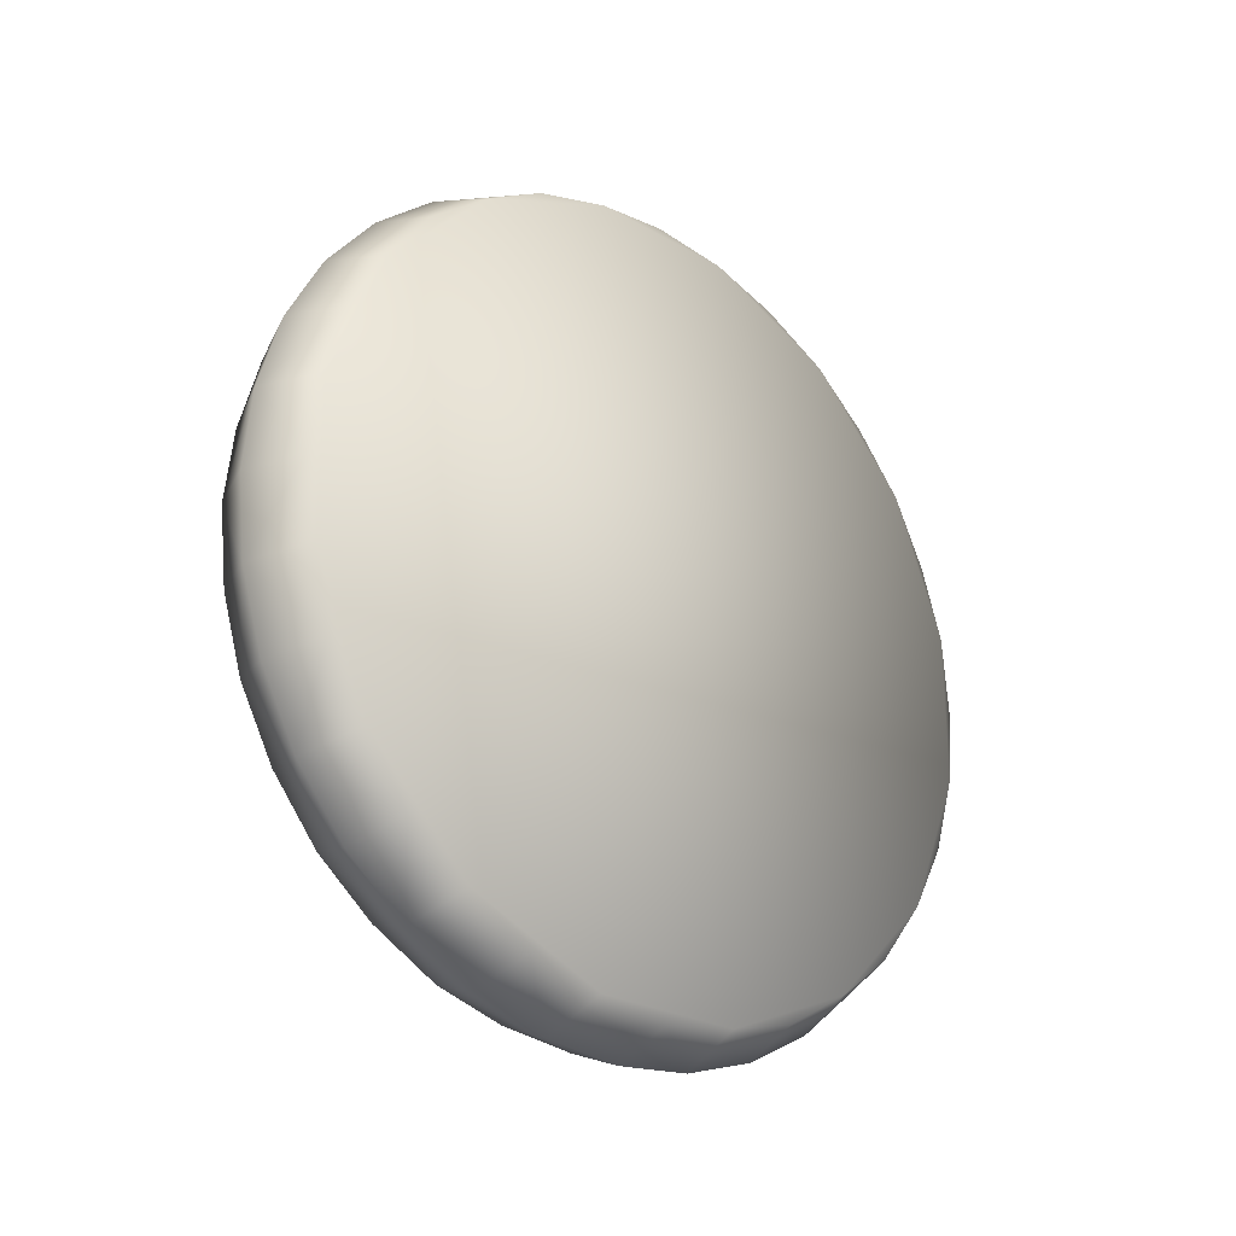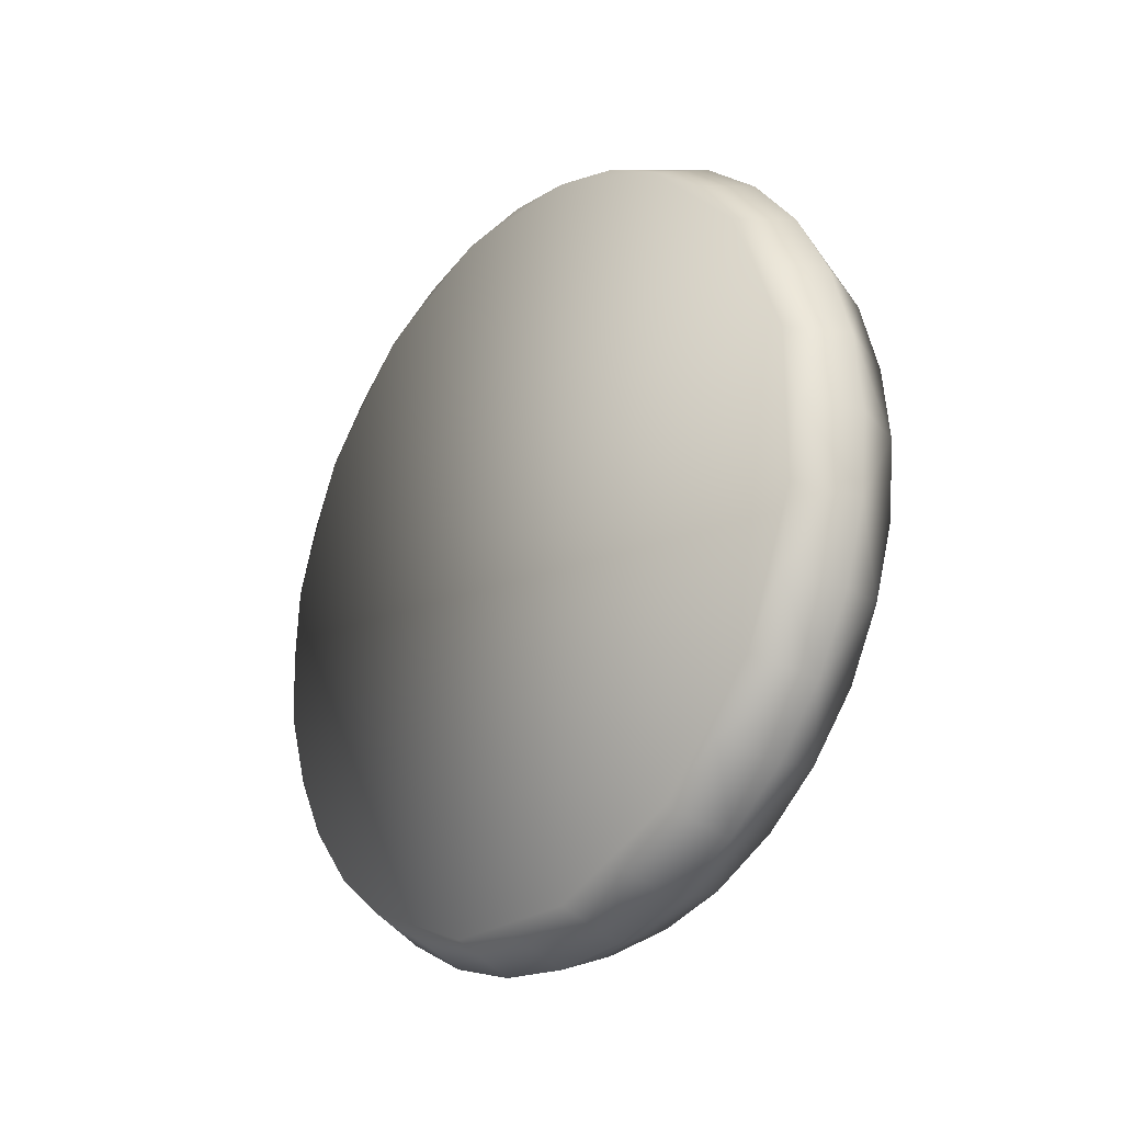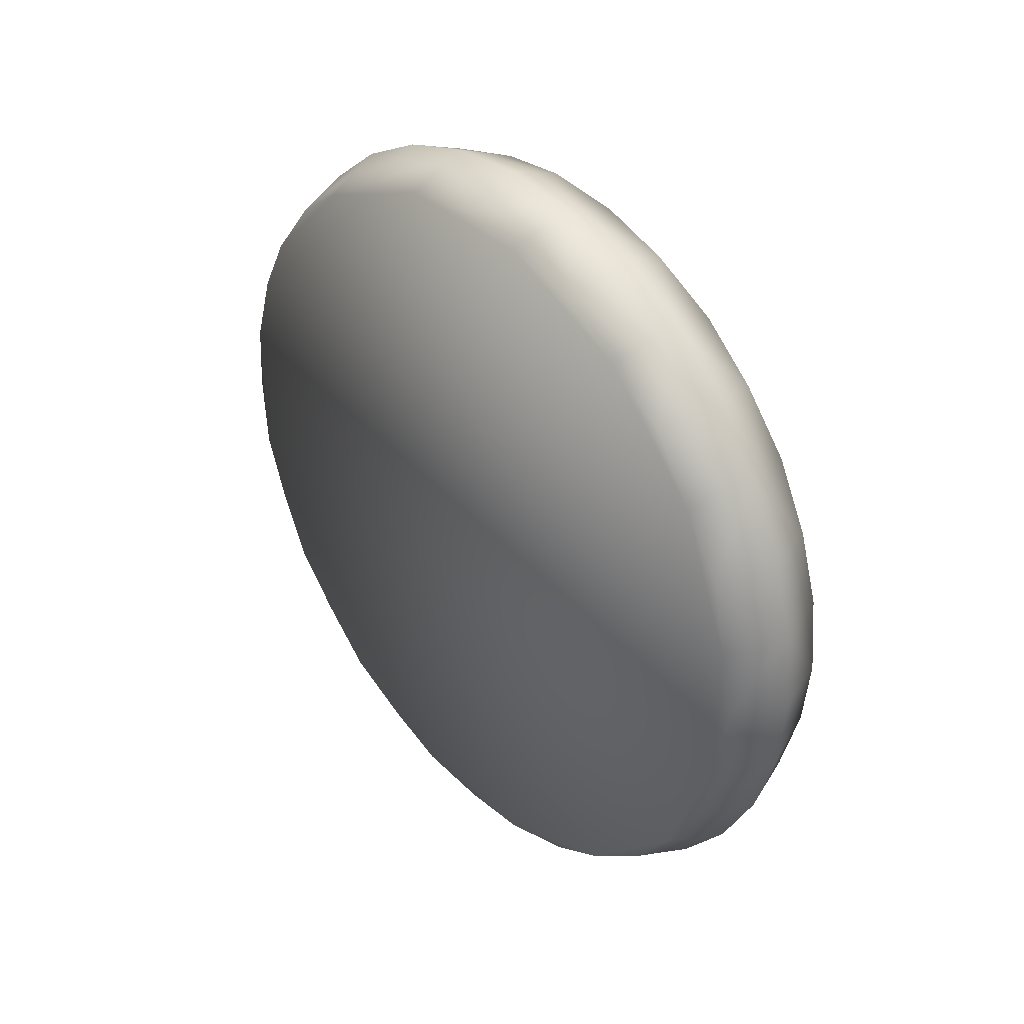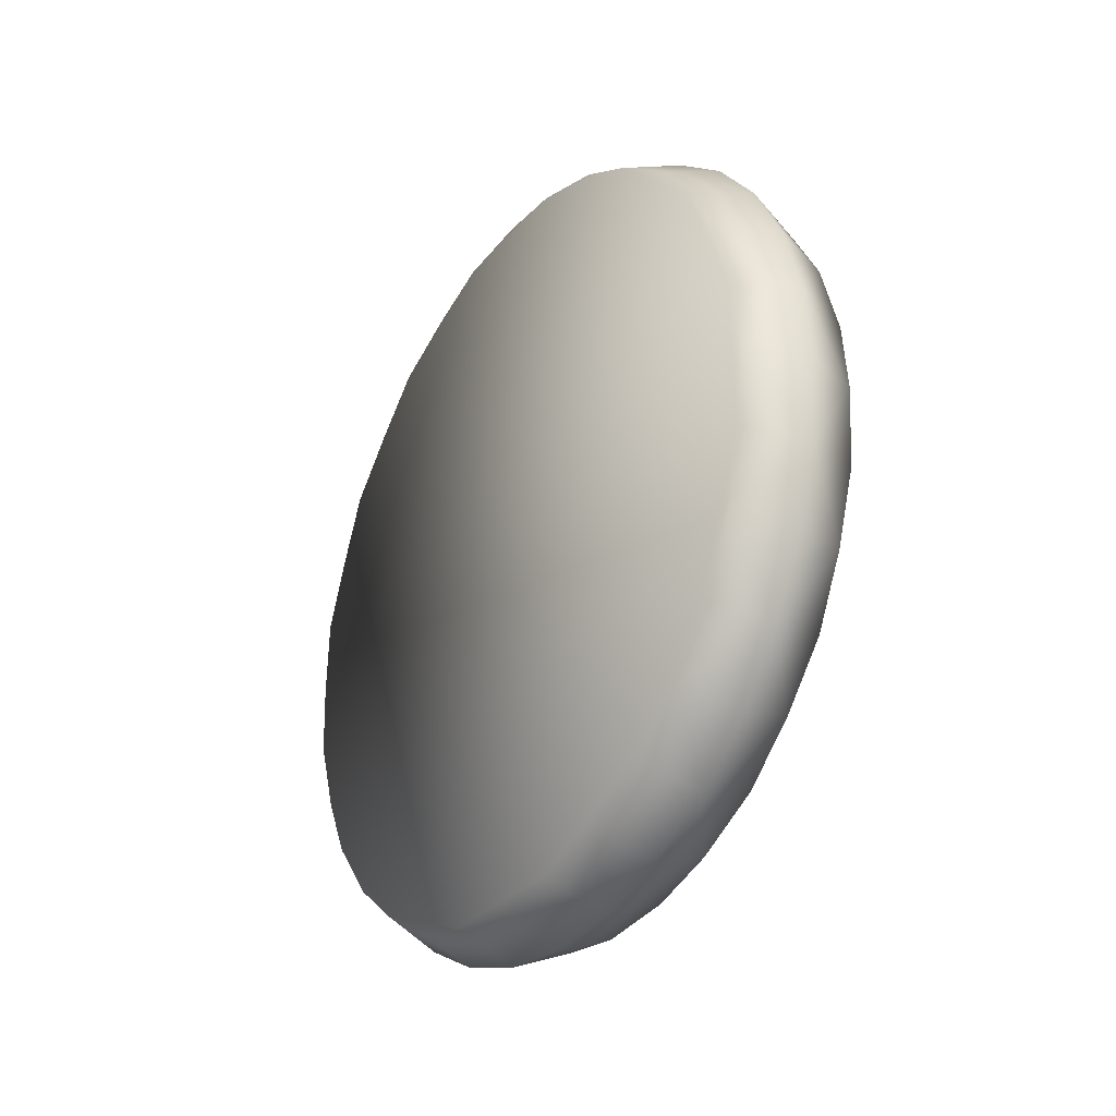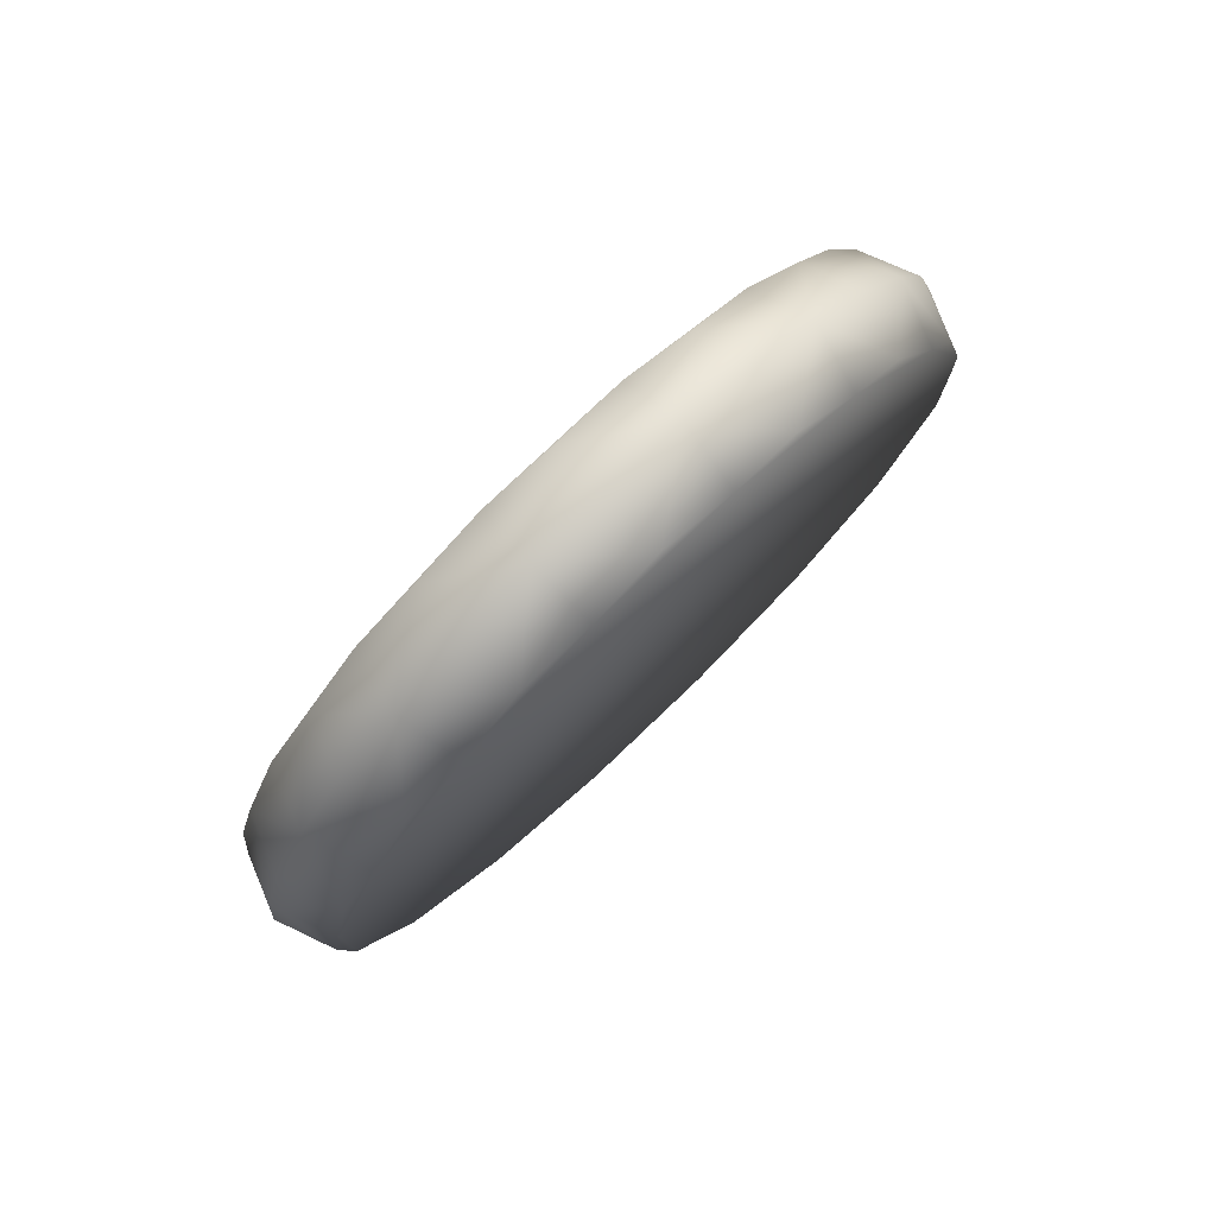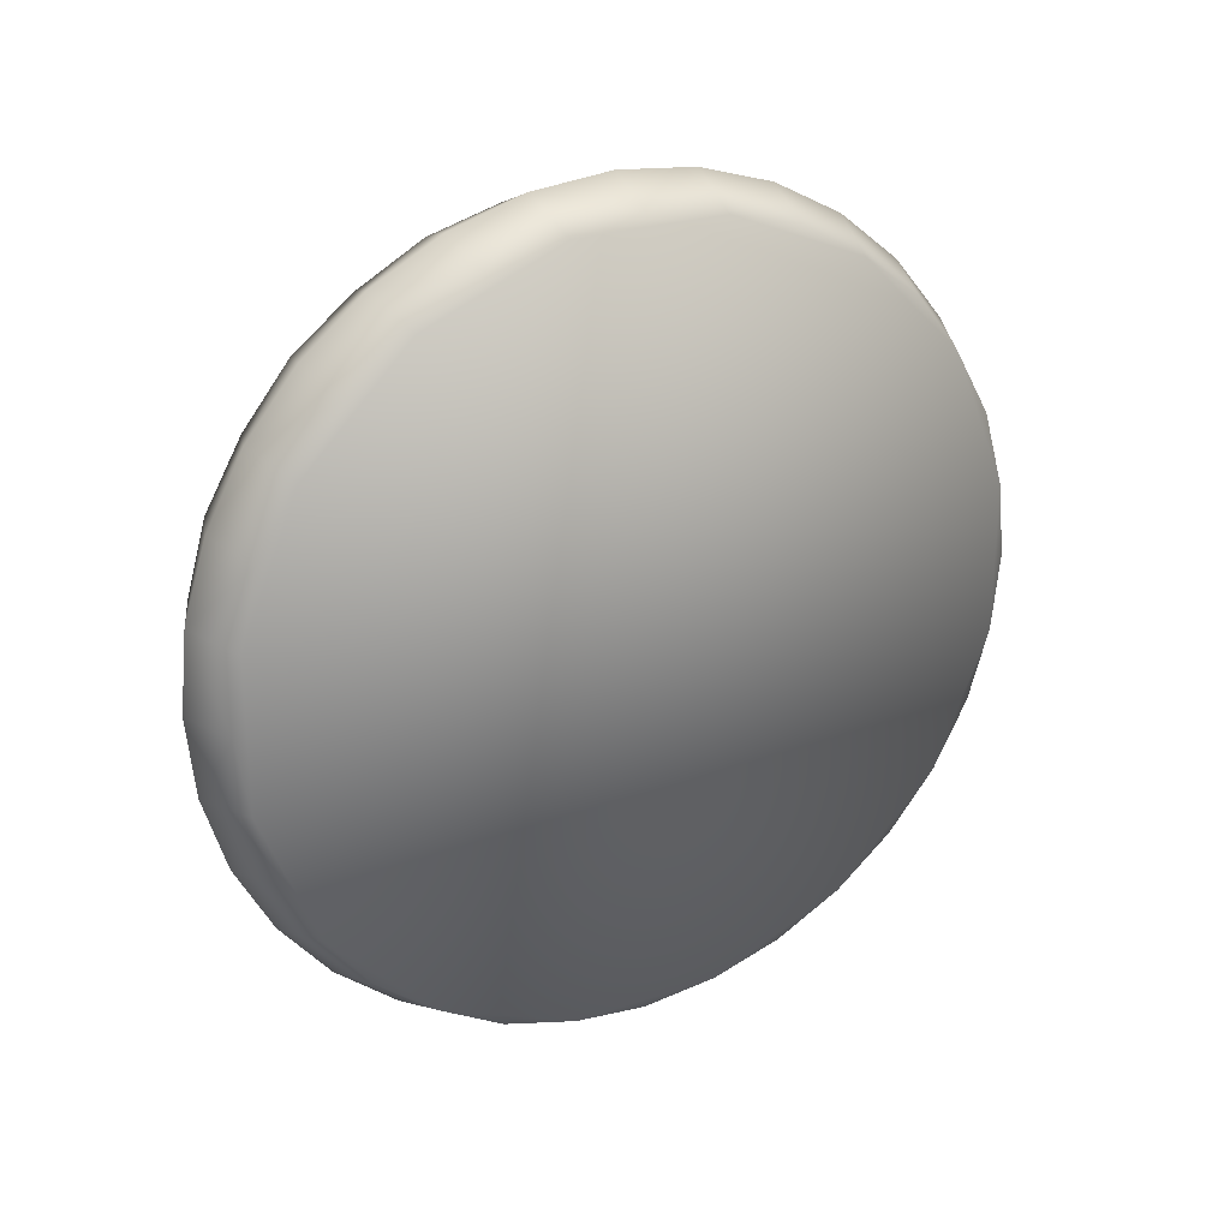
<metadata>
{"format":"obj","ext":"obj","renderer":"f3d","projection":"perspective","resolution":1024,"background":"white","views":[{"elev":-25.2,"azim":-132.8,"up":"+Z"},{"elev":-24.4,"azim":140.5,"up":"+Z"},{"elev":36.6,"azim":-40.4,"up":"+Y"},{"elev":-30.1,"azim":147.5,"up":"+Y"},{"elev":77.5,"azim":46.3,"up":"+Z"},{"elev":25.4,"azim":-118.8,"up":"+Z"}]}
</metadata>
<code>
o Cylinder
v -0.04995 0 -0.333
v 0.04995 -0 -0.333
v -0.04995 -0.1274 -0.3077
v 0.04995 -0.1274 -0.3077
v -0.04995 -0.2355 -0.2355
v 0.04995 -0.2355 -0.2355
v -0.04995 -0.3077 -0.1274
v 0.04995 -0.3077 -0.1274
v -0.04995 -0.333 0
v 0.04995 -0.333 0
v -0.04995 -0.3077 0.1274
v 0.04995 -0.3077 0.1274
v -0.04995 -0.2355 0.2355
v 0.04995 -0.2355 0.2355
v -0.04995 -0.1274 0.3077
v 0.04995 -0.1274 0.3077
v -0.04995 0 0.333
v 0.04995 0 0.333
v -0.04995 0.1274 0.3077
v 0.04995 0.1274 0.3077
v -0.04995 0.2355 0.2355
v 0.04995 0.2355 0.2355
v -0.04995 0.3077 0.1274
v 0.04995 0.3077 0.1274
v -0.04995 0.333 -0
v 0.04995 0.333 -0
v -0.04995 0.3077 -0.1274
v 0.04995 0.3077 -0.1274
v -0.04995 0.2355 -0.2355
v 0.04995 0.2355 -0.2355
v -0.04995 0.1274 -0.3077
v 0.04995 0.1274 -0.3077
v -0.05315 -0.0644 -0.3238
v 0.05315 -0.0644 -0.3238
v -0 -0 -0.352
v -0 -0.1347 -0.3252
v -0.05315 -0.1834 -0.2745
v 0.05315 -0.1834 -0.2745
v -0 -0.2489 -0.2489
v -0.05315 -0.2745 -0.1834
v 0.05315 -0.2745 -0.1834
v -0 -0.3252 -0.1347
v -0.05315 -0.3238 -0.0644
v 0.05315 -0.3238 -0.0644
v -0 -0.352 0
v -0.05315 -0.3238 0.0644
v 0.05315 -0.3238 0.0644
v -0 -0.3252 0.1347
v -0.05315 -0.2745 0.1834
v 0.05315 -0.2745 0.1834
v -0 -0.2489 0.2489
v -0.05315 -0.1834 0.2745
v 0.05315 -0.1834 0.2745
v -0 -0.1347 0.3252
v -0.05315 -0.0644 0.3238
v 0.05315 -0.0644 0.3238
v 0 0 0.352
v -0.05315 0.0644 0.3238
v 0.05315 0.0644 0.3238
v 0 0.1347 0.3252
v -0.05315 0.1834 0.2745
v 0.05315 0.1834 0.2745
v 0 0.2489 0.2489
v -0.05315 0.2745 0.1834
v 0.05315 0.2745 0.1834
v 0 0.3252 0.1347
v -0.05315 0.3238 0.0644
v 0.05315 0.3238 0.0644
v 0 0.352 -0
v -0.05315 0.3238 -0.0644
v 0.05315 0.3238 -0.0644
v 0 0.3252 -0.1347
v -0.05315 0.2745 -0.1834
v 0.05315 0.2745 -0.1834
v 0 0.2489 -0.2489
v -0.05315 0.1834 -0.2745
v 0.05315 0.1834 -0.2745
v 0 0.1347 -0.3252
v -0.05315 0.0644 -0.3238
v 0.05315 0.0644 -0.3238
v 0 0.06868 -0.3453
v 0 0.1956 -0.2927
v 0 0.2927 -0.1956
v 0 0.3453 -0.06868
v 0 0.3453 0.06868
v 0 0.2927 0.1956
v 0 0.1956 0.2927
v 0 0.06868 0.3453
v -0 -0.06868 0.3453
v -0 -0.1956 0.2927
v -0 -0.2927 0.1956
v -0 -0.3453 0.06868
v -0 -0.3453 -0.06868
v -0 -0.2927 -0.1956
v -0 -0.1956 -0.2927
v -0 -0.06868 -0.3453
f 96 4 36
f 95 6 39
f 94 8 42
f 93 10 45
f 92 12 48
f 91 14 51
f 90 16 54
f 89 18 57
f 88 20 60
f 87 22 63
f 86 24 66
f 85 26 69
f 84 28 72
f 83 30 75
f 62 50 38
f 82 32 78
f 81 2 35
f 55 67 79
f 81 1 79
f 31 81 79
f 32 81 78
f 82 31 76
f 29 82 76
f 30 82 75
f 83 29 73
f 27 83 73
f 28 83 72
f 84 27 70
f 25 84 70
f 26 84 69
f 85 25 67
f 23 85 67
f 24 85 66
f 86 23 64
f 21 86 64
f 22 86 63
f 87 21 61
f 19 87 61
f 20 87 60
f 88 19 58
f 17 88 58
f 18 88 57
f 89 17 55
f 15 89 55
f 16 89 54
f 90 15 52
f 13 90 52
f 14 90 51
f 91 13 49
f 11 91 49
f 12 91 48
f 92 11 46
f 9 92 46
f 10 92 45
f 93 9 43
f 7 93 43
f 8 93 42
f 94 7 40
f 5 94 40
f 6 94 39
f 95 5 37
f 3 95 37
f 4 95 36
f 96 3 33
f 1 96 33
f 2 96 35
f 96 34 4
f 95 38 6
f 94 41 8
f 93 44 10
f 92 47 12
f 91 50 14
f 90 53 16
f 89 56 18
f 88 59 20
f 87 62 22
f 86 65 24
f 85 68 26
f 84 71 28
f 83 74 30
f 38 4 34
f 34 2 80
f 80 32 77
f 77 30 74
f 74 28 71
f 71 26 68
f 68 24 65
f 65 22 62
f 62 20 59
f 59 18 56
f 56 16 53
f 53 14 50
f 50 12 47
f 47 10 44
f 44 8 41
f 41 6 38
f 38 34 80
f 80 77 74
f 74 71 68
f 68 65 62
f 62 59 56
f 56 53 50
f 50 47 44
f 44 41 38
f 38 80 74
f 74 68 62
f 62 56 50
f 50 44 38
f 38 74 62
f 82 77 32
f 81 80 2
f 79 1 33
f 33 3 37
f 37 5 40
f 40 7 43
f 43 9 46
f 46 11 49
f 49 13 52
f 52 15 55
f 55 17 58
f 58 19 61
f 61 21 64
f 64 23 67
f 67 25 70
f 70 27 73
f 73 29 76
f 76 31 79
f 79 33 37
f 37 40 43
f 43 46 49
f 49 52 55
f 55 58 61
f 61 64 67
f 67 70 73
f 73 76 79
f 79 37 43
f 43 49 55
f 55 61 67
f 67 73 79
f 79 43 55
f 81 35 1
f 31 78 81
f 32 80 81
f 82 78 31
f 29 75 82
f 30 77 82
f 83 75 29
f 27 72 83
f 28 74 83
f 84 72 27
f 25 69 84
f 26 71 84
f 85 69 25
f 23 66 85
f 24 68 85
f 86 66 23
f 21 63 86
f 22 65 86
f 87 63 21
f 19 60 87
f 20 62 87
f 88 60 19
f 17 57 88
f 18 59 88
f 89 57 17
f 15 54 89
f 16 56 89
f 90 54 15
f 13 51 90
f 14 53 90
f 91 51 13
f 11 48 91
f 12 50 91
f 92 48 11
f 9 45 92
f 10 47 92
f 93 45 9
f 7 42 93
f 8 44 93
f 94 42 7
f 5 39 94
f 6 41 94
f 95 39 5
f 3 36 95
f 4 38 95
f 96 36 3
f 1 35 96
f 2 34 96

</code>
